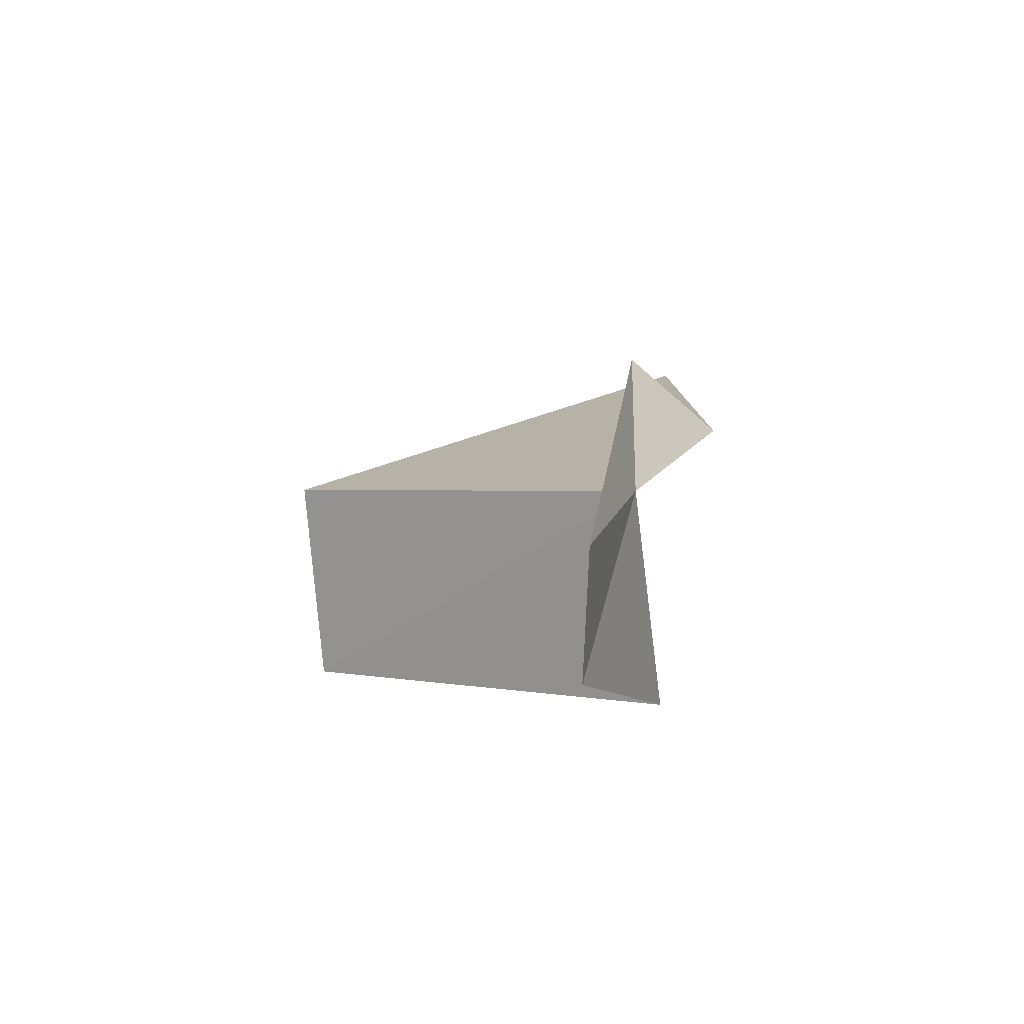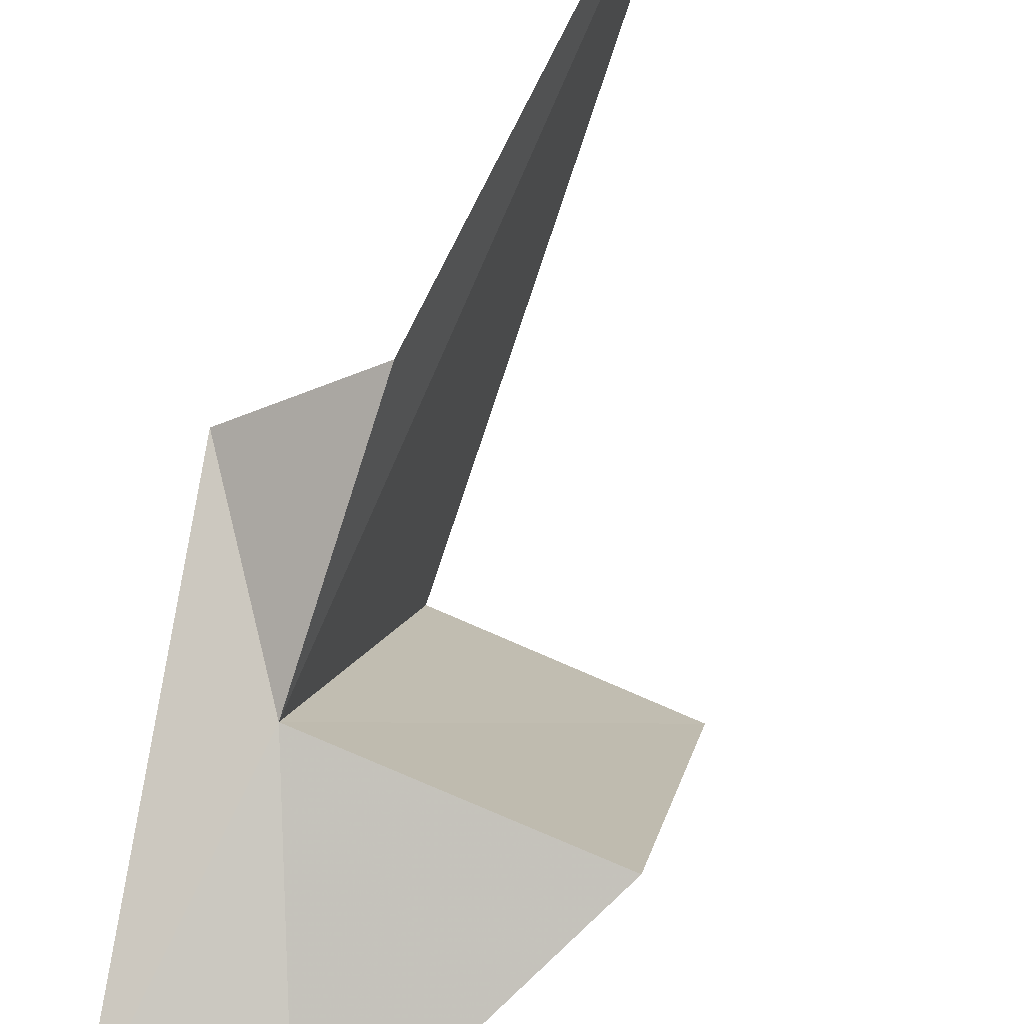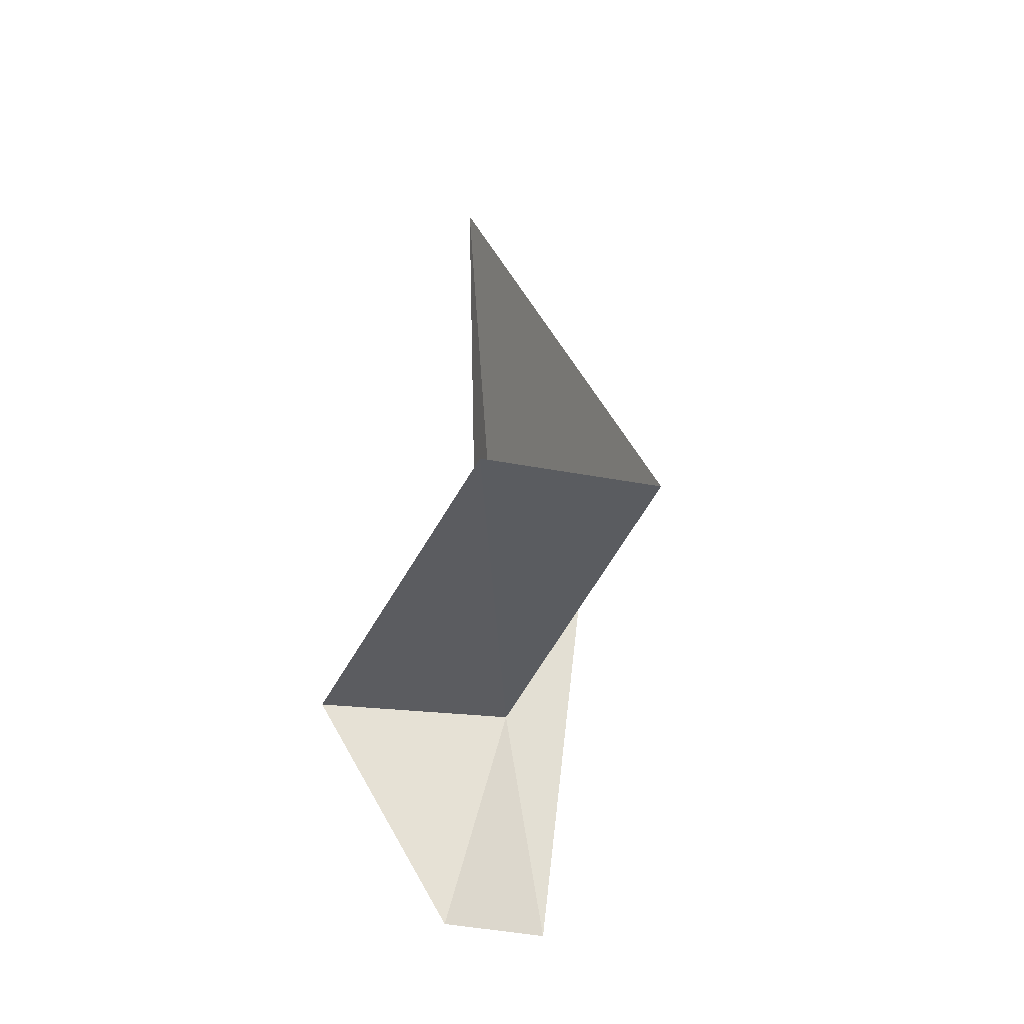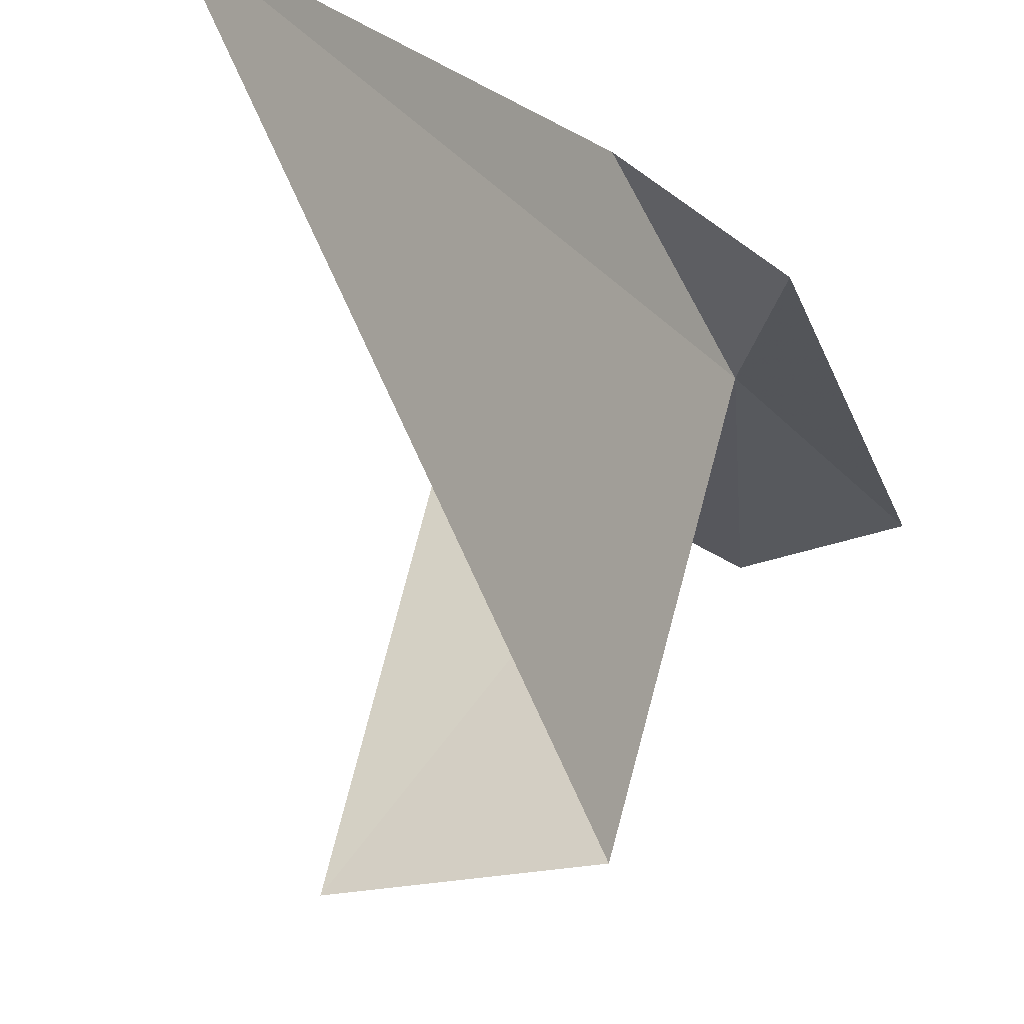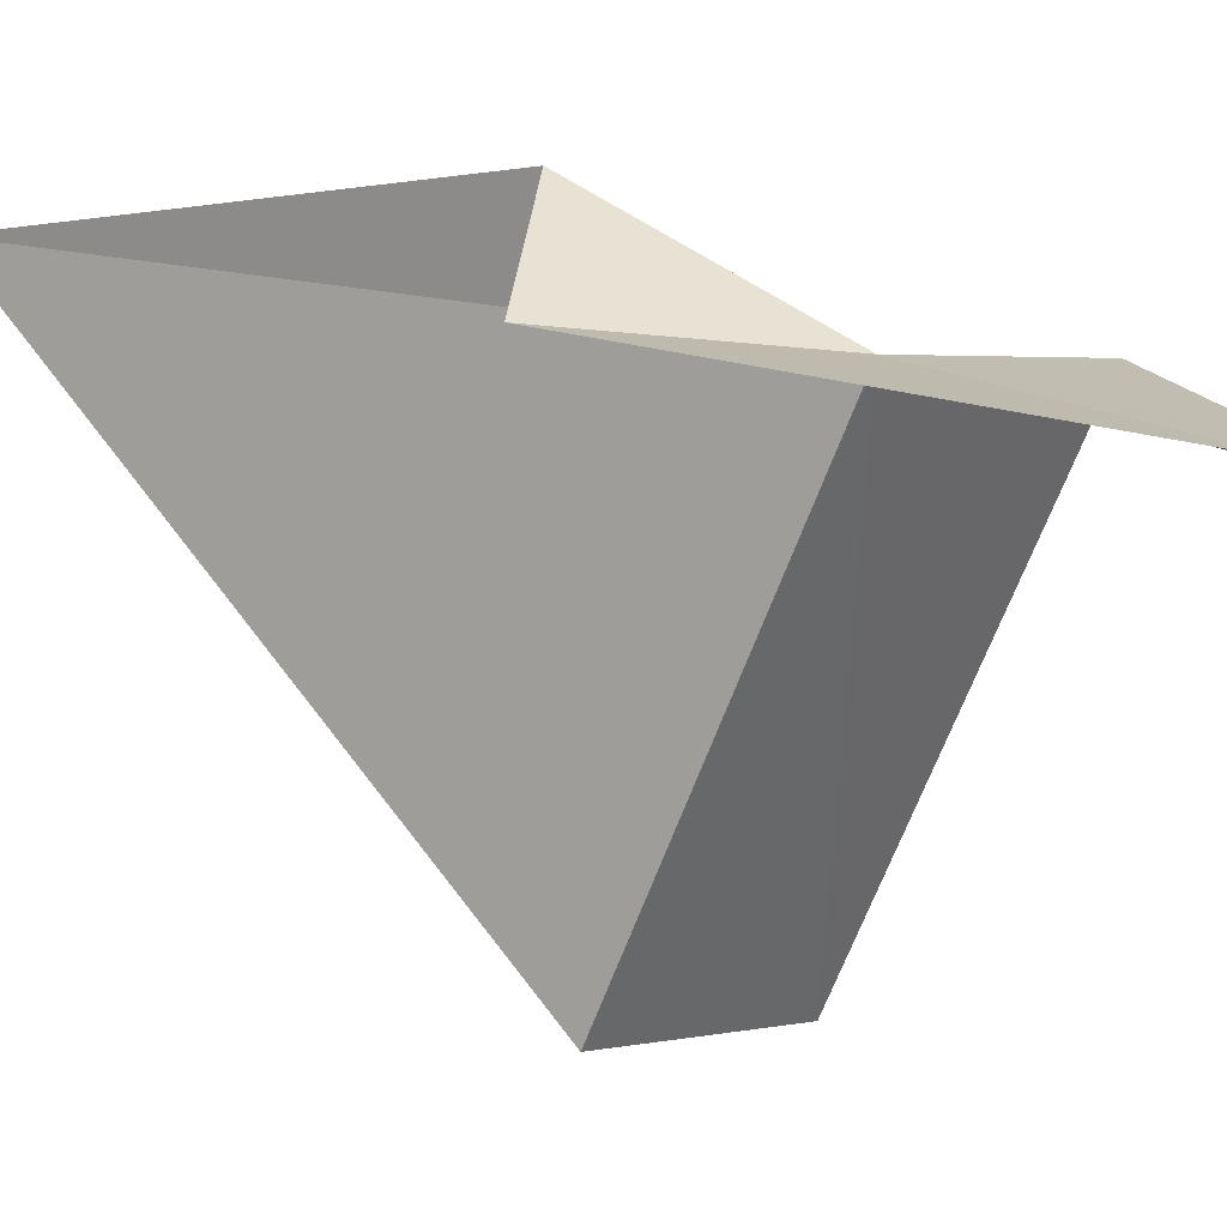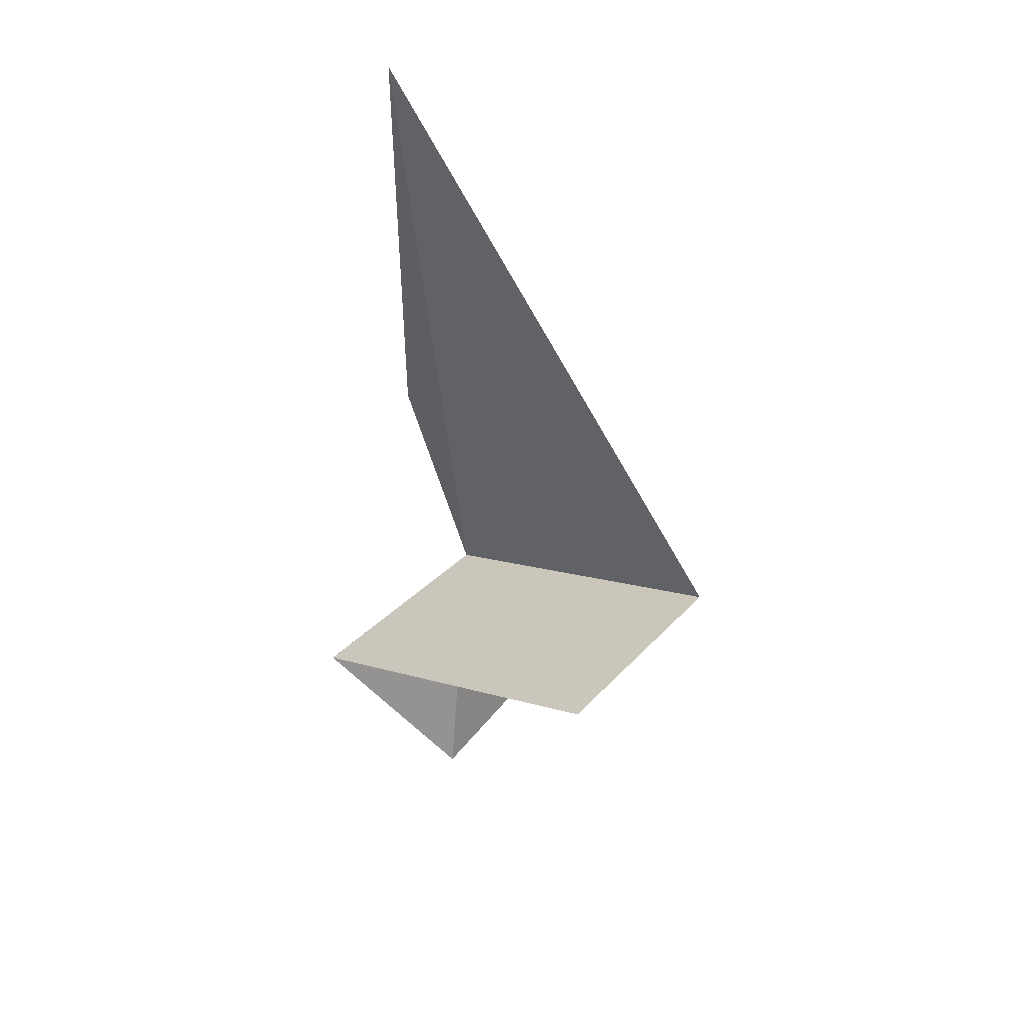
<metadata>
{"format":"obj","ext":"obj","renderer":"f3d","projection":"perspective","resolution":1024,"background":"white","views":[{"elev":-75.7,"azim":96.4,"up":"+Z"},{"elev":72.8,"azim":-157.4,"up":"+Y"},{"elev":-15.8,"azim":-27.4,"up":"+Z"},{"elev":-13.6,"azim":29.1,"up":"+Y"},{"elev":2.0,"azim":127.6,"up":"+Y"},{"elev":44.8,"azim":-47.8,"up":"+Z"}]}
</metadata>
<code>
v 26.37 -8.434 29.88
v 21.29 -16.99 34.2
v 26.27 -16.83 34.25
v 26.11 -6.49 45.57
v 26.58 -6.077 34.58
v 23.74 -10.18 24.17
v 26.8 -9.721 23.96
v 28.9 -8.066 33.3
v 20.99 -8.352 29.81
f 1 3 2
f 1 5 4
f 1 6 7
f 1 8 5
f 1 7 8
f 1 2 9
f 1 9 6
f 1 4 3

</code>
